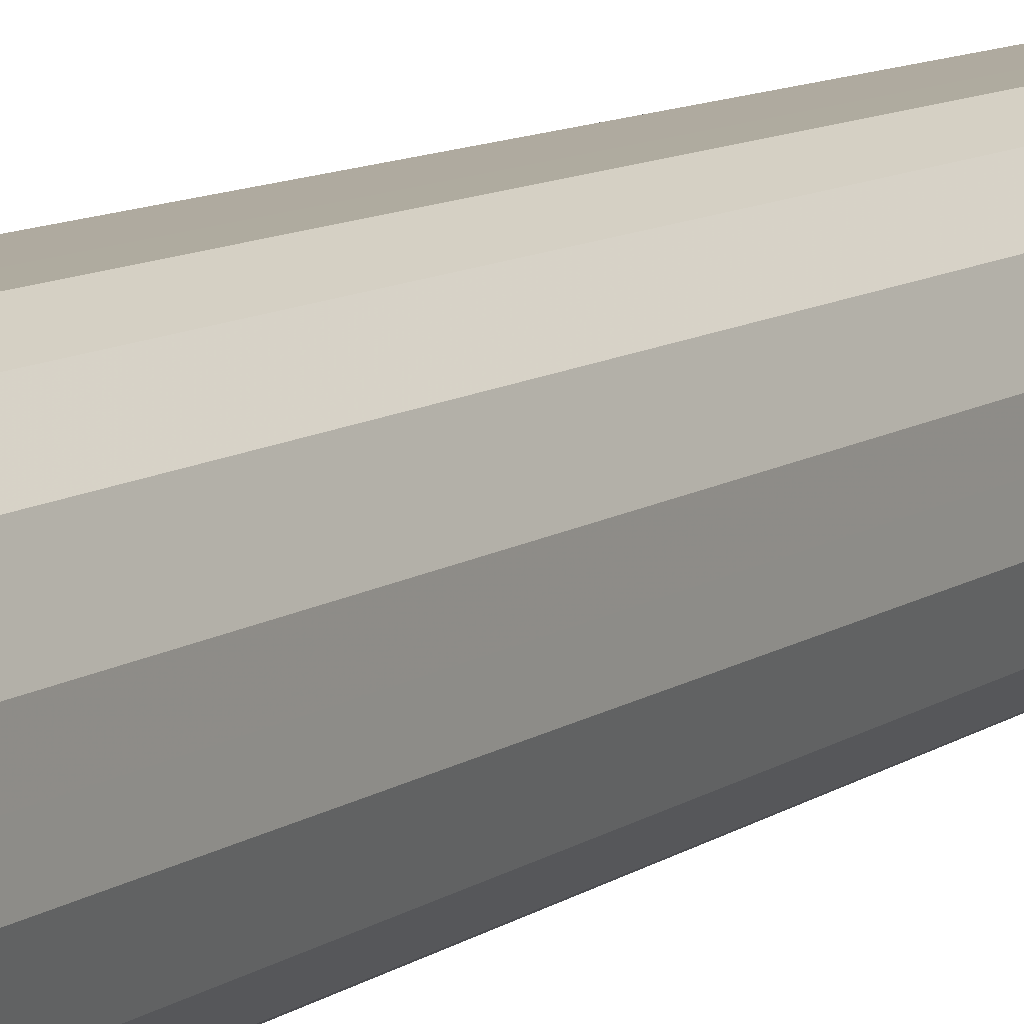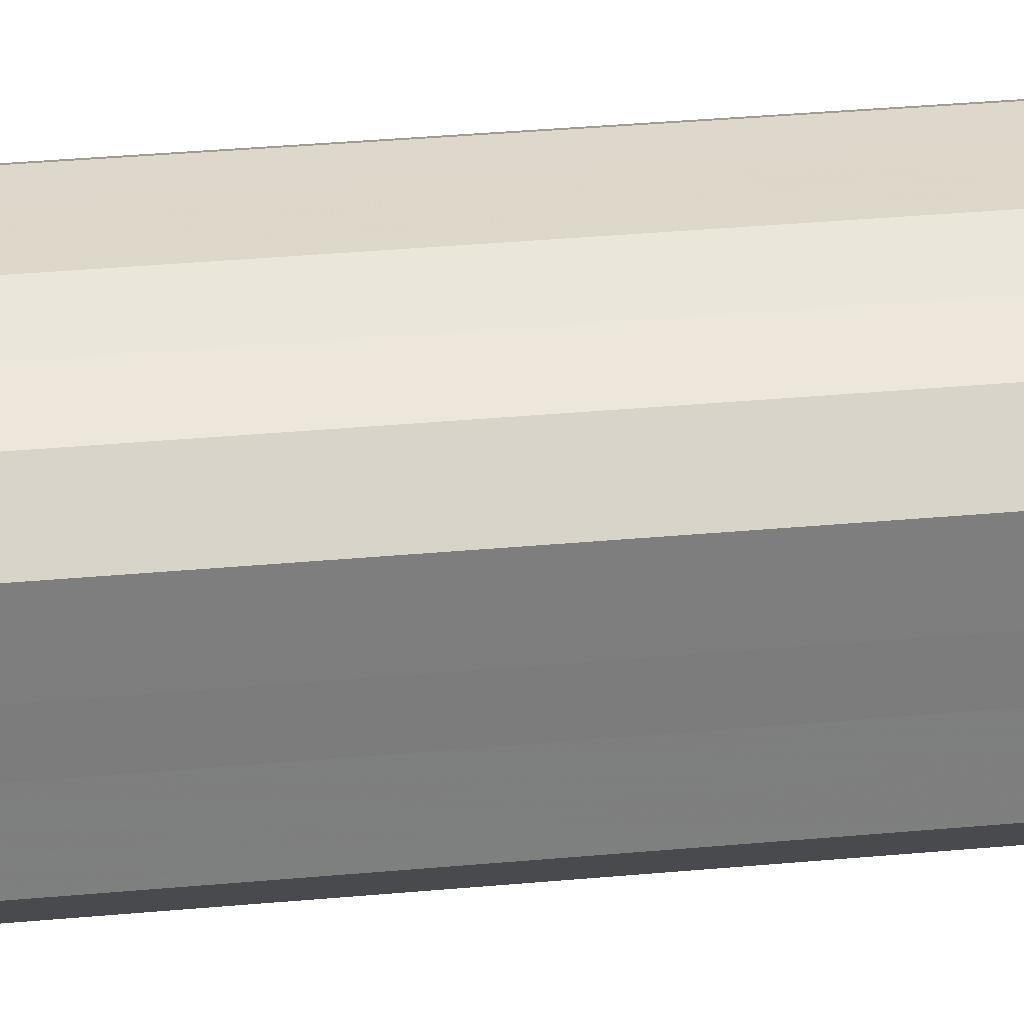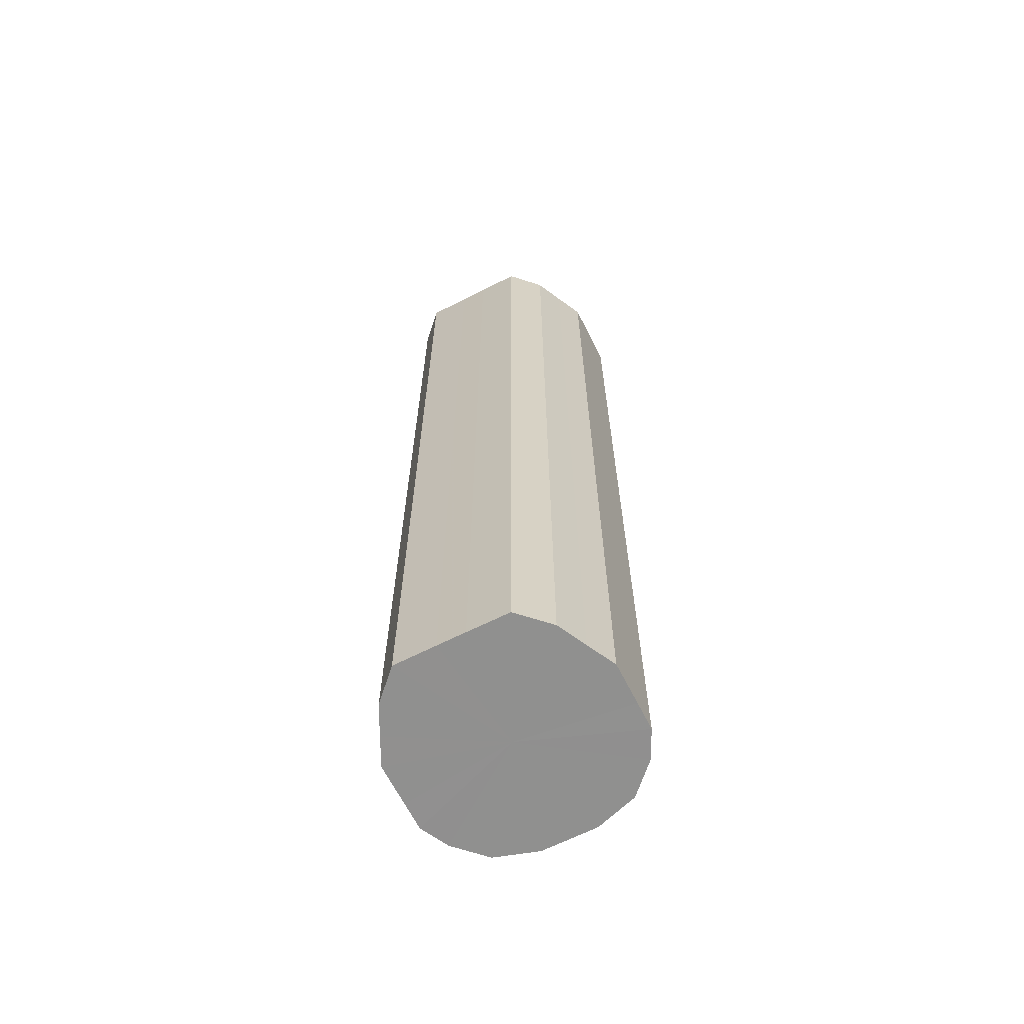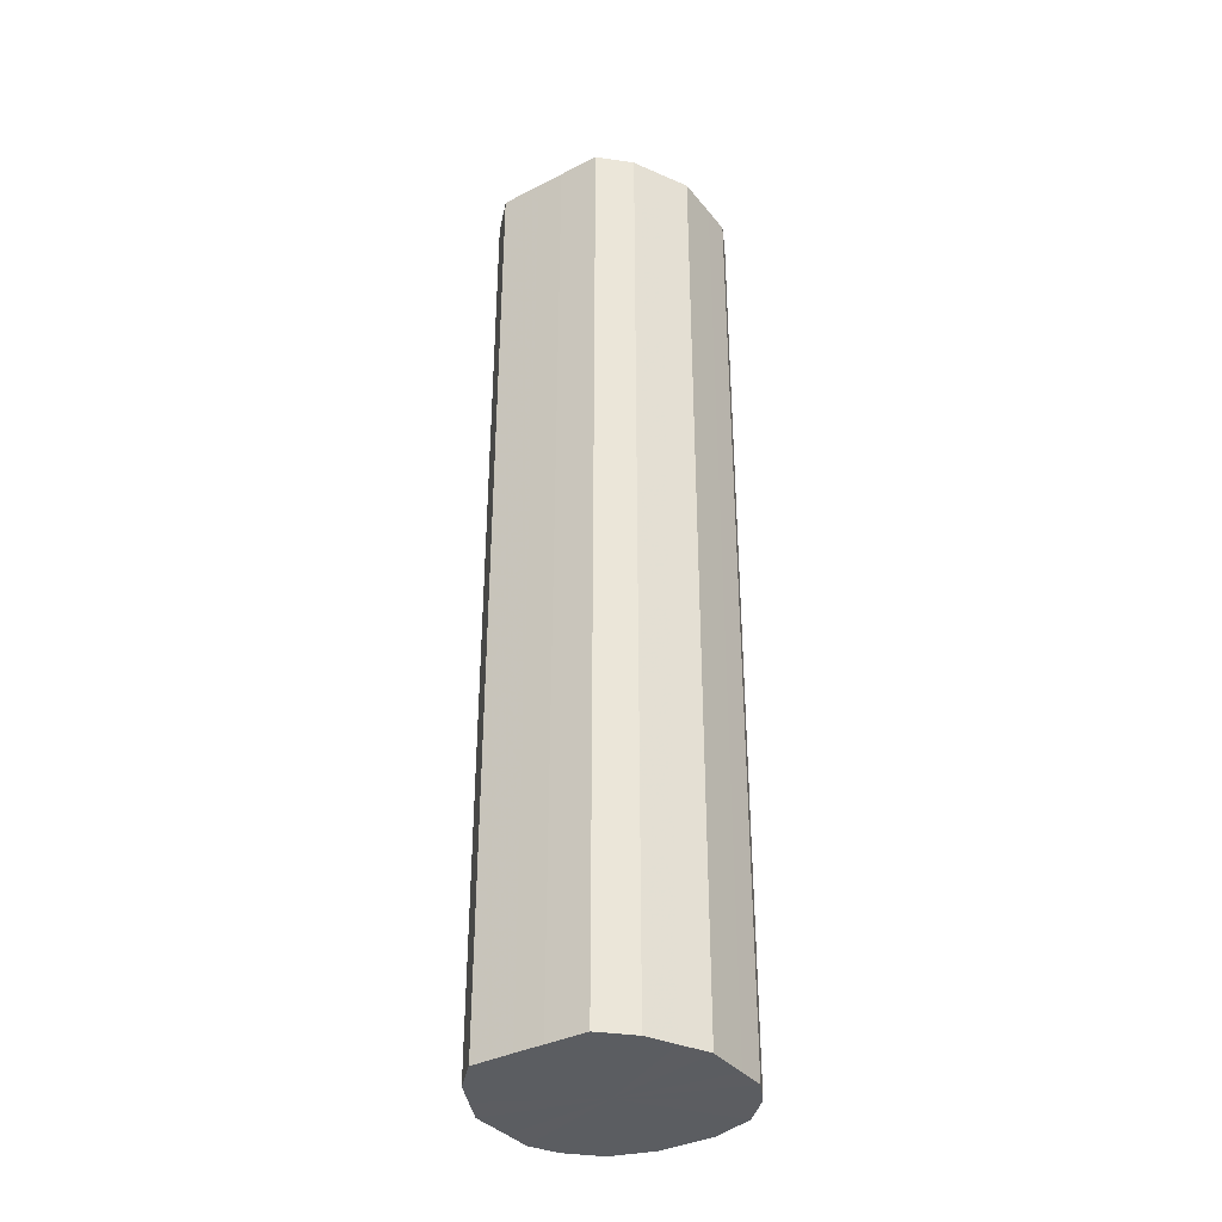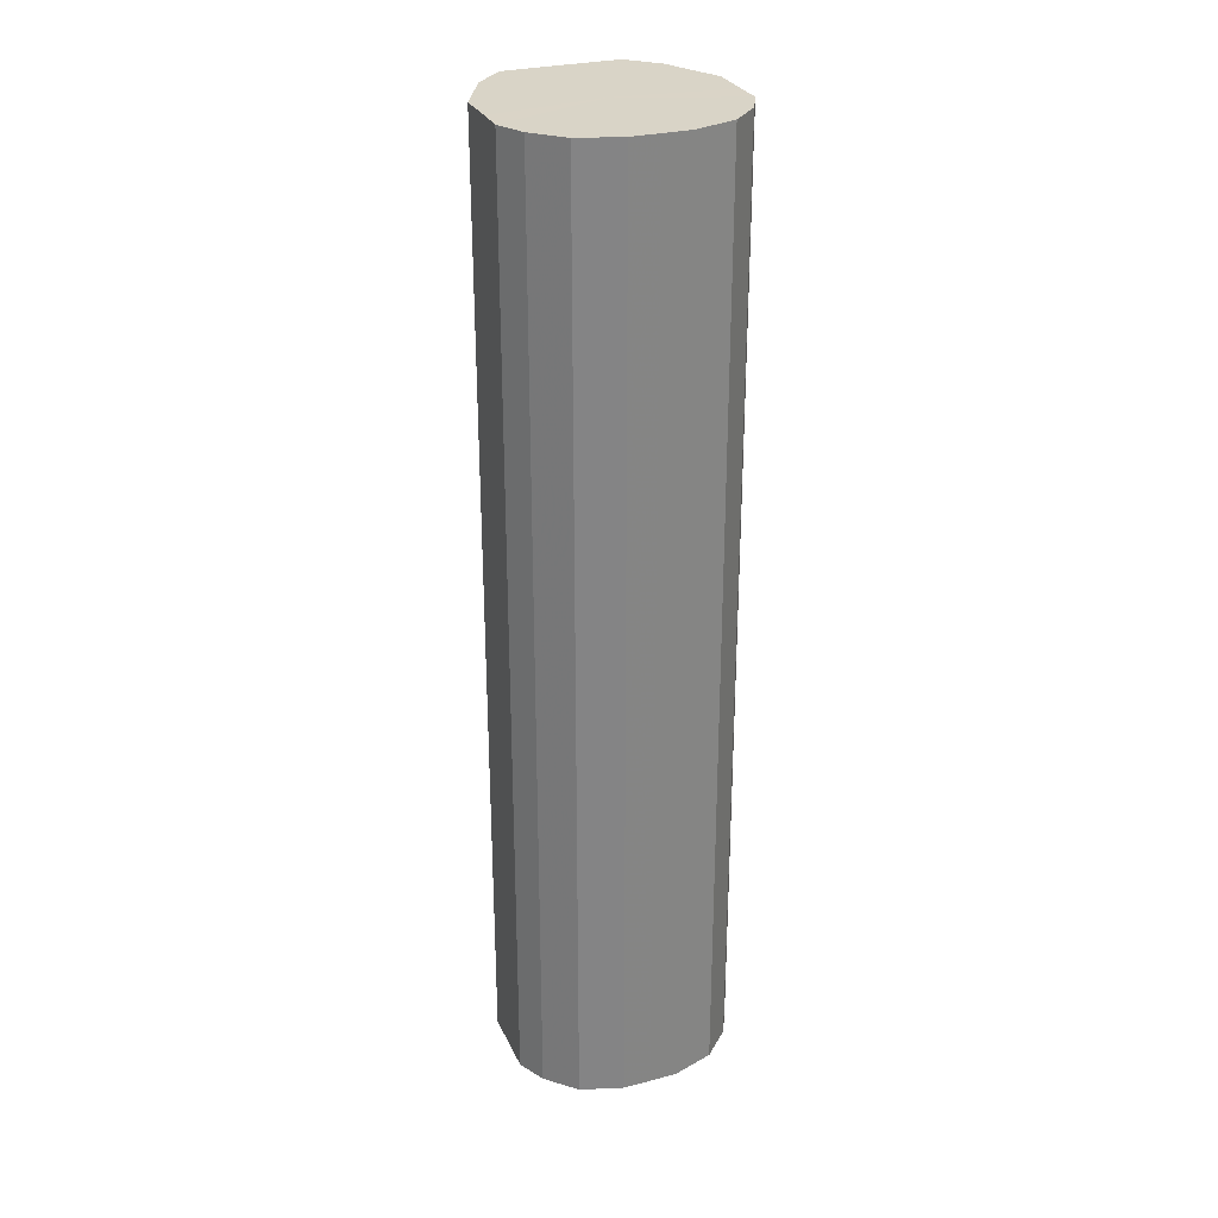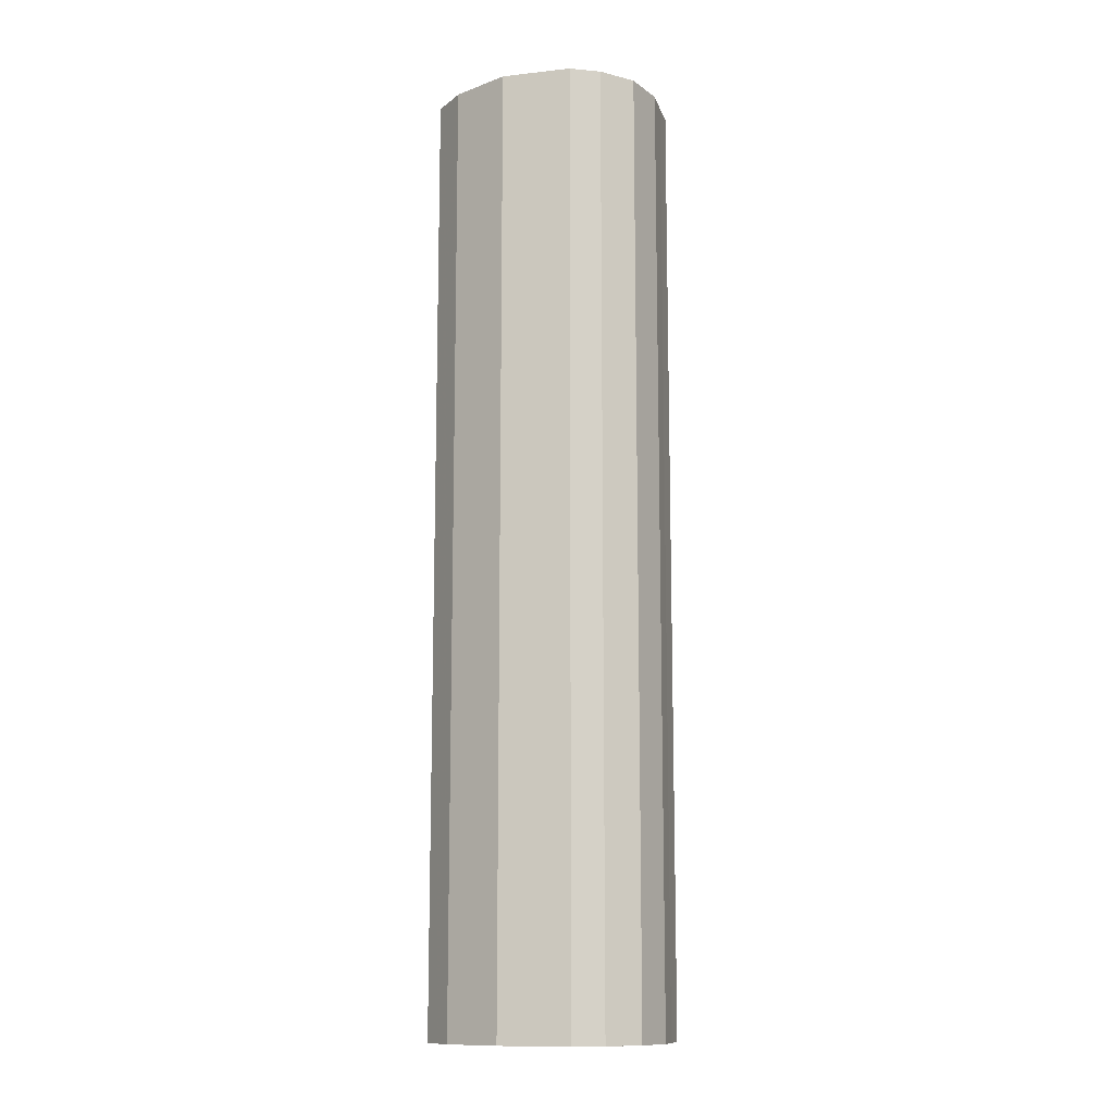
<metadata>
{"format":"obj","ext":"obj","renderer":"f3d","projection":"perspective","resolution":1024,"background":"white","views":[{"elev":9.5,"azim":-150.5,"up":"+Y"},{"elev":31.1,"azim":82.3,"up":"+Y"},{"elev":-65.6,"azim":116.9,"up":"+Z"},{"elev":-36.1,"azim":123.7,"up":"+Z"},{"elev":28.7,"azim":-111.4,"up":"+Z"},{"elev":-12.3,"azim":-165.6,"up":"+Z"}]}
</metadata>
<code>
o 24777
v 2250 1881 13.44
v 2250 1881 13.44
v 2250 1881 14.12
v 2250 1881 13.44
v 2250 1881 14.12
v 2250 1881 13.44
v 2250 1881 14.12
v 2250 1881 13.44
v 2250 1881 14.12
v 2250 1881 13.44
v 2250 1881 14.12
v 2250 1881 13.44
v 2250 1881 14.12
v 2250 1881 13.44
v 2250 1881 14.12
v 2250 1881 13.44
v 2250 1881 14.12
v 2250 1881 13.44
v 2250 1881 14.12
v 2250 1881 13.44
v 2250 1881 14.12
v 2250 1881 13.44
v 2250 1881 14.12
v 2250 1881 13.44
v 2250 1881 14.12
v 2250 1881 13.44
v 2250 1881 14.12
v 2250 1881 13.44
v 2250 1881 14.12
v 2250 1881 13.44
v 2250 1881 14.12
v 2250 1881 13.44
v 2250 1881 14.12
v 2250 1881 13.44
v 2250 1881 14.12
v 2250 1881 13.44
v 2250 1881 14.12
v 2250 1881 13.44
v 2250 1881 14.12
v 2250 1881 13.44
v 2250 1881 14.12
v 2250 1881 14.12
v 2250 1881 14.12
v 2250 1881 13.44
v 2250 1881 14.12
v 2250 1881 13.44
v 2250 1881 14.12
v 2250 1881 14.12
v 2250 1881 13.44
v 2250 1881 14.12
v 2250 1881 13.44
v 2250 1881 13.44
v 2250 1881 14.12
v 2250 1881 14.12
v 2250 1881 13.44
v 2250 1881 14.12
v 2250 1881 13.44
v 2250 1881 13.44
v 2250 1881 14.12
v 2250 1881 14.12
v 2250 1881 13.44
v 2250 1881 14.12
v 2250 1881 13.44
v 2250 1881 13.44
v 2250 1881 14.12
v 2250 1881 14.12
v 2250 1881 13.44
v 2250 1881 14.12
v 2250 1881 13.44
v 2250 1881 13.44
v 2250 1881 14.12
v 2250 1881 14.12
v 2250 1881 13.44
v 2250 1881 14.12
v 2250 1881 13.44
v 2250 1881 13.44
v 2250 1881 14.12
v 2250 1881 14.12
v 2250 1881 13.44
v 2250 1881 14.12
v 2250 1881 13.44
v 2250 1881 13.44
v 2250 1881 14.12
v 2250 1881 13.44
v 2250 1881 13.44
v 2250 1881 13.44
v 2250 1881 13.44
v 2250 1881 13.44
v 2250 1881 13.44
v 2250 1881 13.44
v 2250 1881 13.44
v 2250 1881 13.44
v 2250 1881 13.44
v 2250 1881 13.44
v 2250 1881 13.44
v 2250 1881 13.44
v 2250 1881 13.44
v 2250 1881 13.44
v 2250 1881 13.44
v 2250 1881 13.44
v 2250 1881 13.44
v 2250 1881 13.44
v 2250 1881 13.44
v 2250 1881 13.44
v 2250 1881 13.44
v 2250 1881 13.44
v 2250 1881 14.12
v 2250 1881 14.12
v 2250 1881 14.12
v 2250 1881 14.12
v 2250 1881 14.12
v 2250 1881 14.12
v 2250 1881 14.12
v 2250 1881 14.12
v 2250 1881 14.12
v 2250 1881 14.12
v 2250 1881 14.12
v 2250 1881 14.12
v 2250 1881 14.12
v 2250 1881 14.12
v 2250 1881 14.12
v 2250 1881 14.12
v 2250 1881 14.12
v 2250 1881 14.12
v 2250 1881 14.12
v 2250 1881 14.12
v 2250 1881 14.12
v 2250 1881 14.12
f 1 2 3
f 2 4 5
f 6 1 7
f 4 8 9
f 10 6 11
f 8 12 13
f 14 10 15
f 12 16 17
f 18 14 19
f 16 20 21
f 22 18 23
f 20 24 25
f 26 22 27
f 24 28 29
f 30 26 31
f 28 32 33
f 34 30 35
f 32 36 37
f 38 34 39
f 36 40 41
f 40 38 42
f 43 44 45
f 45 46 47
f 48 49 43
f 50 51 48
f 47 52 53
f 54 55 50
f 56 57 54
f 53 58 59
f 60 61 56
f 62 63 60
f 59 64 65
f 66 67 62
f 68 69 66
f 65 70 71
f 72 73 68
f 74 75 72
f 71 76 77
f 78 79 74
f 80 81 78
f 77 82 83
f 83 84 80
f 85 86 87
f 85 88 86
f 85 87 89
f 85 90 88
f 85 89 91
f 85 92 90
f 85 91 93
f 85 94 92
f 85 93 95
f 85 96 94
f 85 95 97
f 85 98 96
f 85 97 99
f 85 100 98
f 85 99 101
f 85 102 100
f 85 101 103
f 85 104 102
f 85 103 105
f 85 106 104
f 85 105 106
f 107 108 109
f 107 110 108
f 107 109 111
f 107 112 110
f 107 111 113
f 107 114 112
f 107 113 115
f 107 116 114
f 107 115 117
f 107 118 116
f 107 117 119
f 107 120 118
f 107 119 121
f 107 122 120
f 107 121 123
f 107 124 122
f 107 123 125
f 107 126 124
f 107 125 127
f 107 128 126
f 107 127 128

</code>
